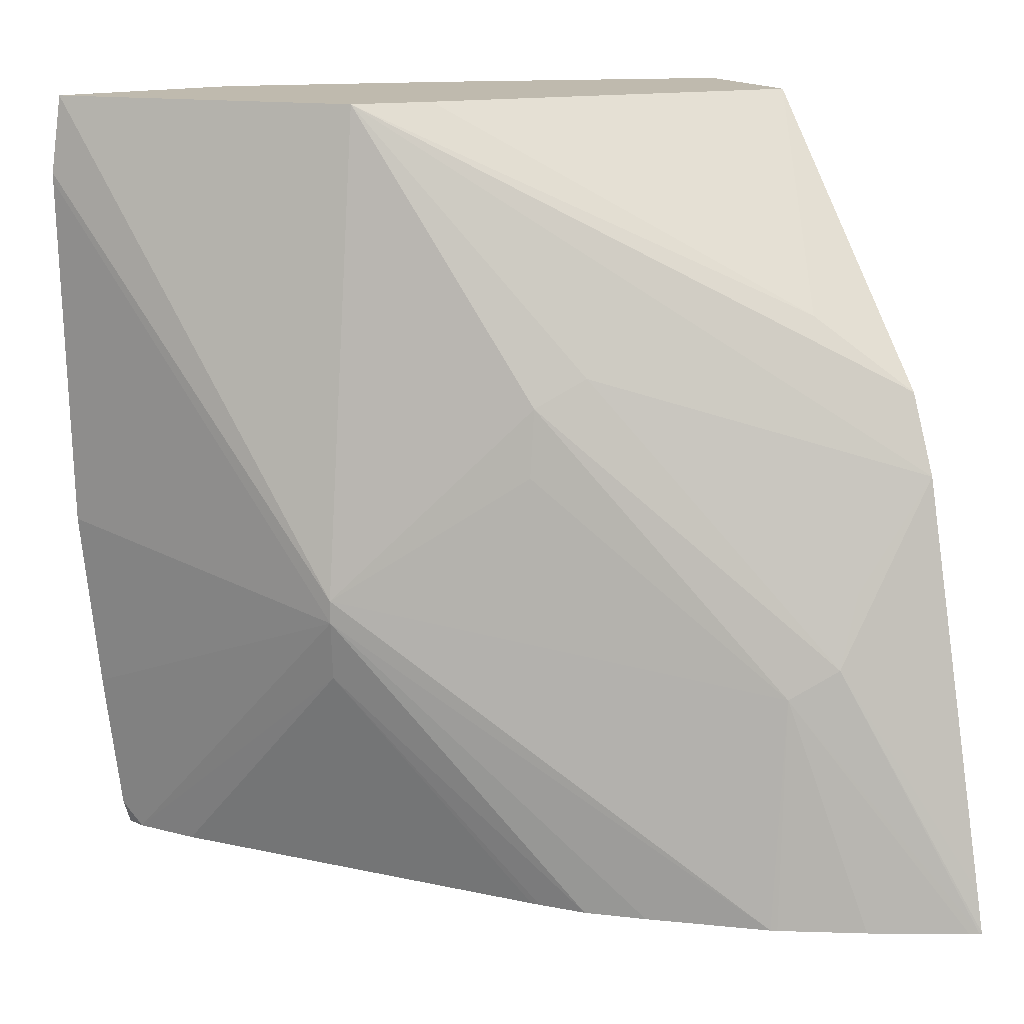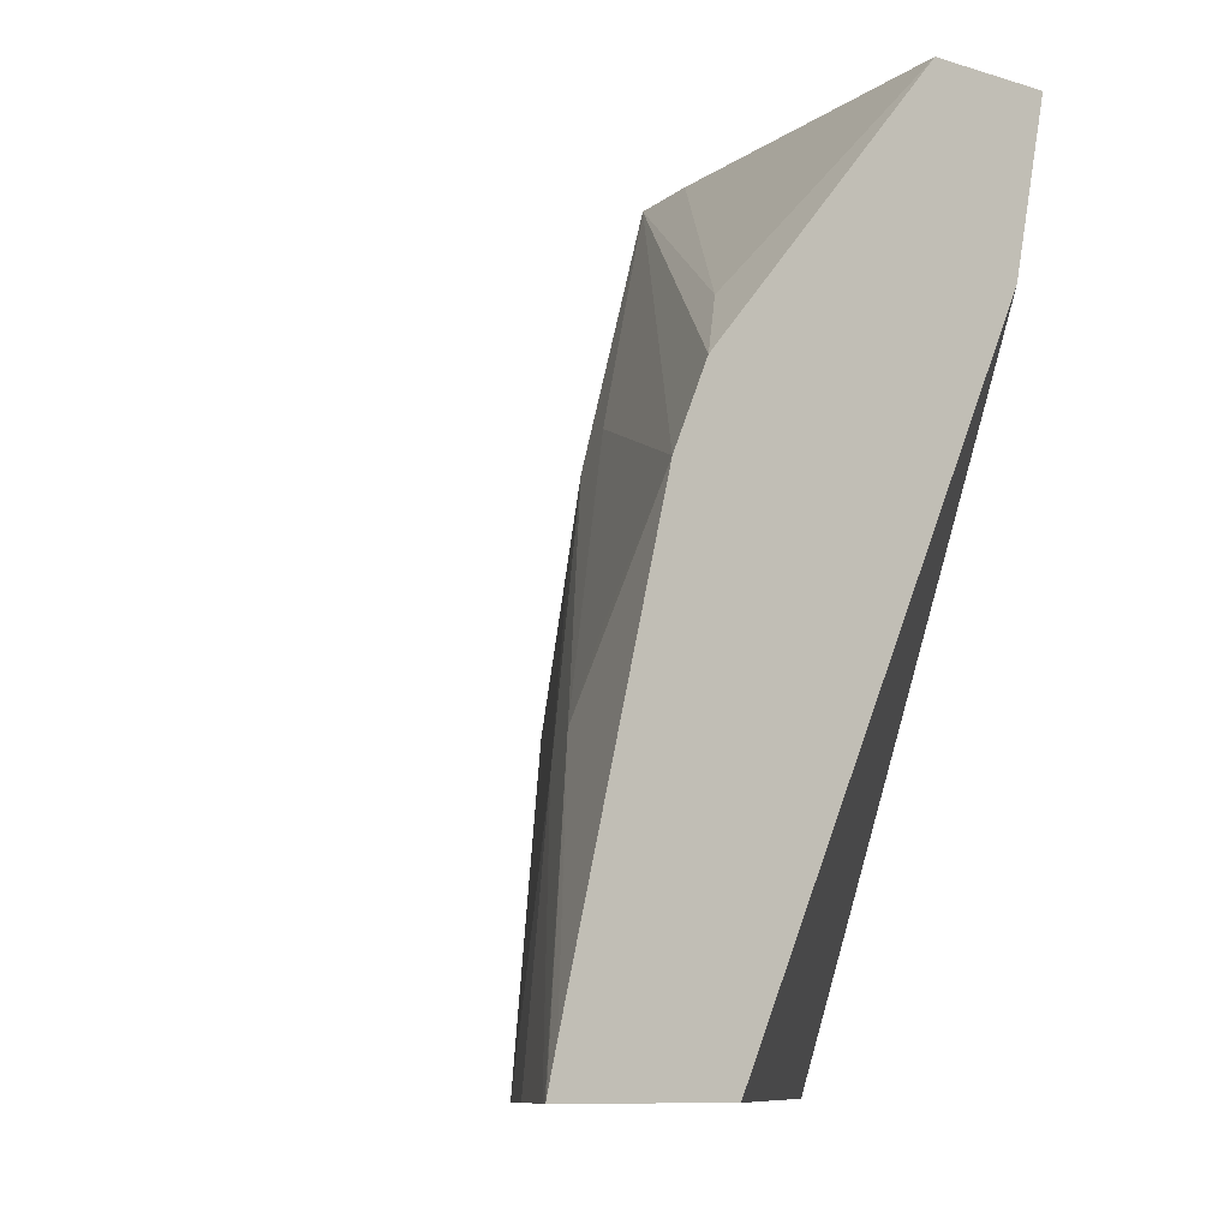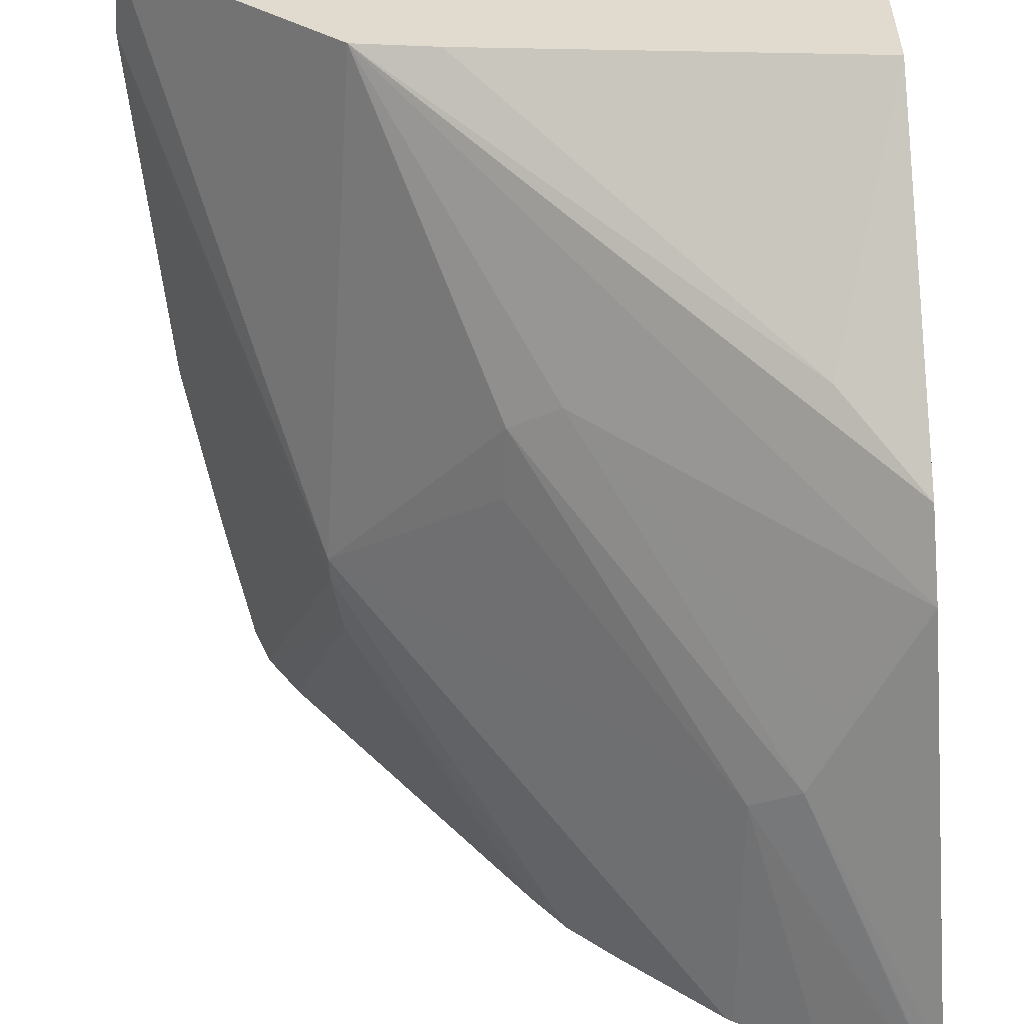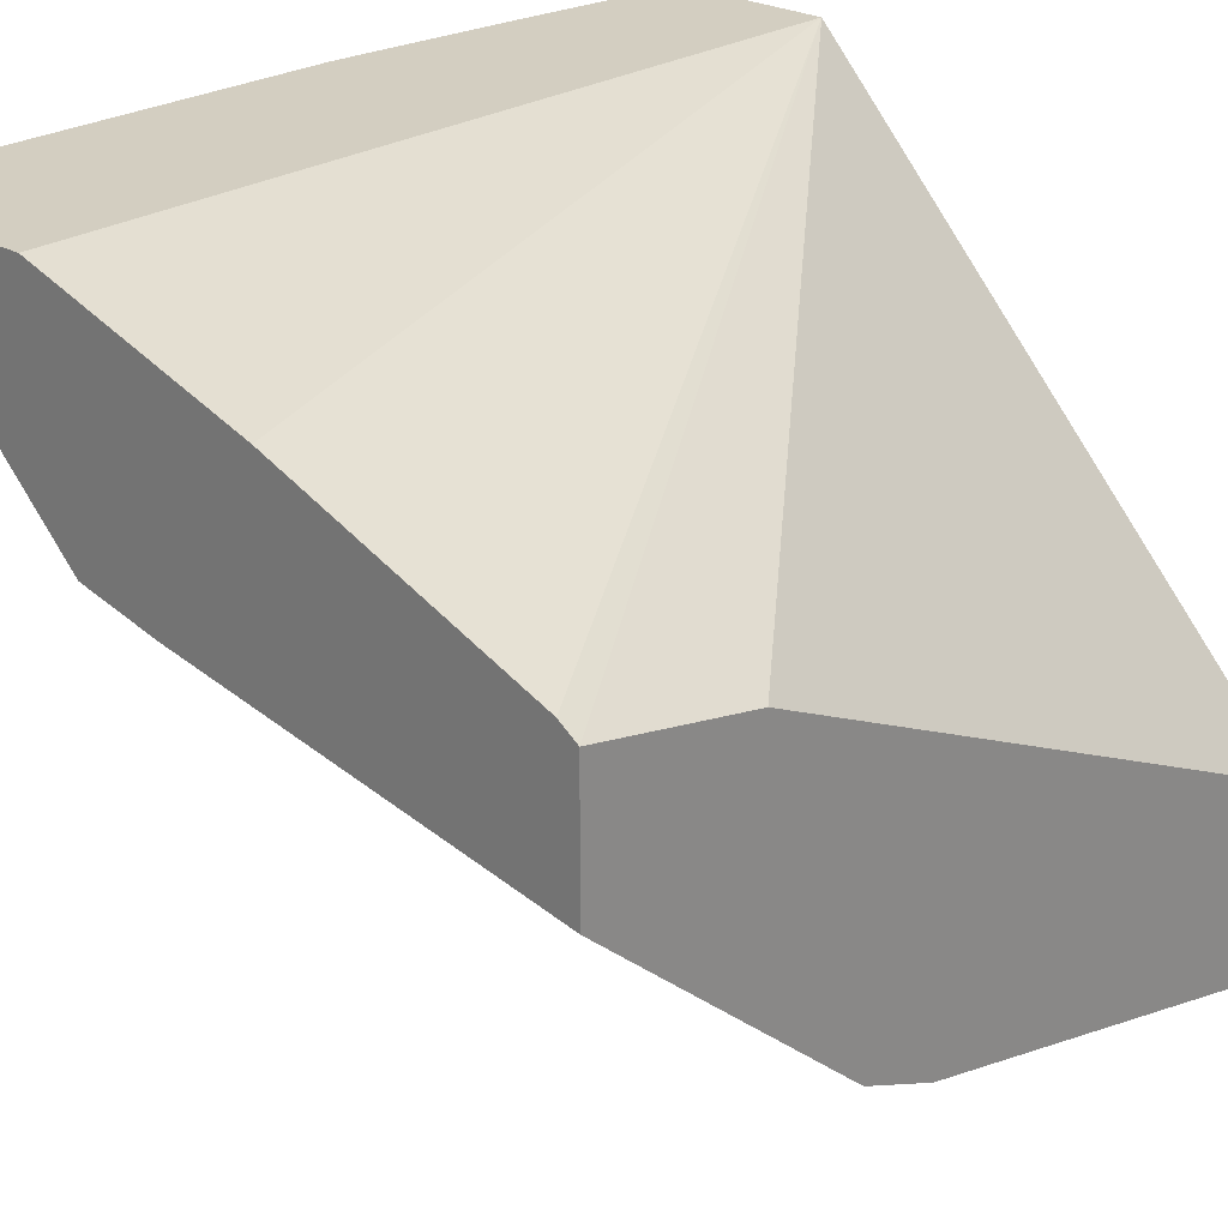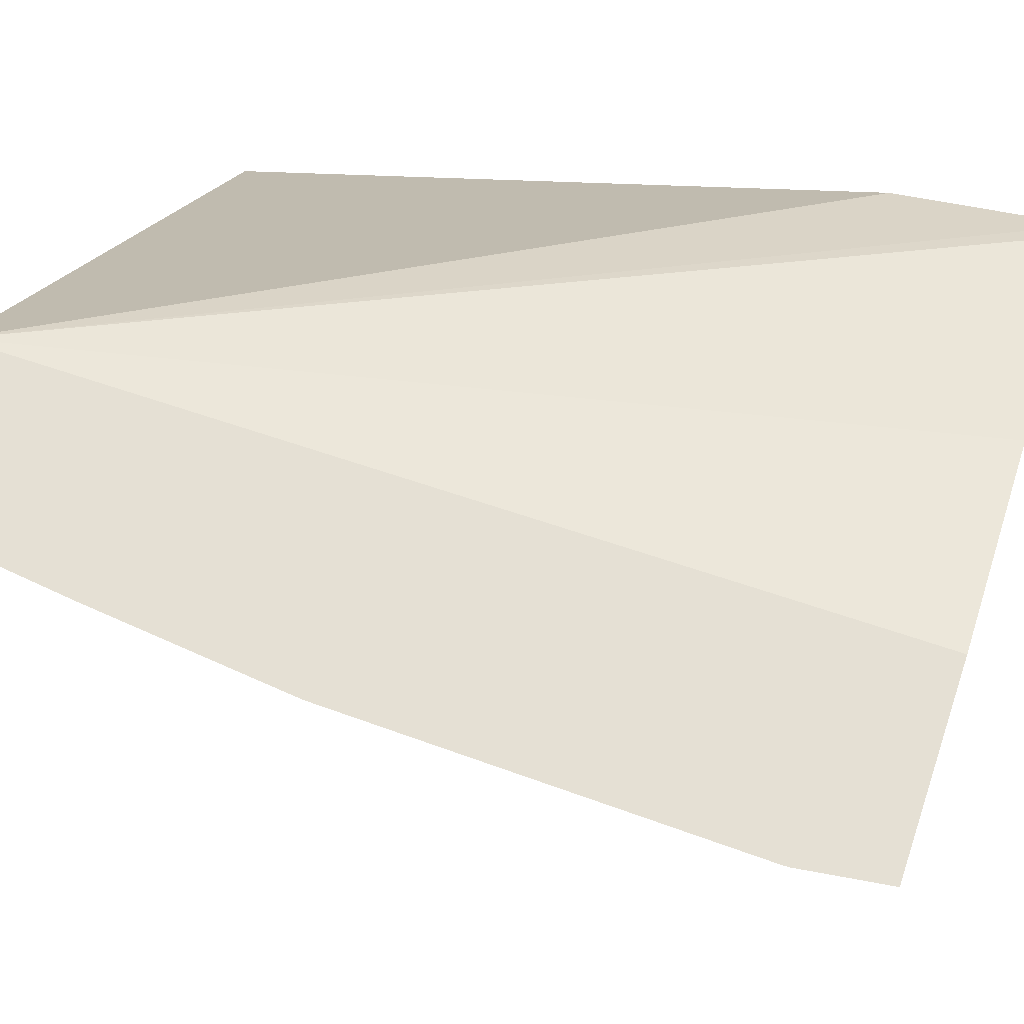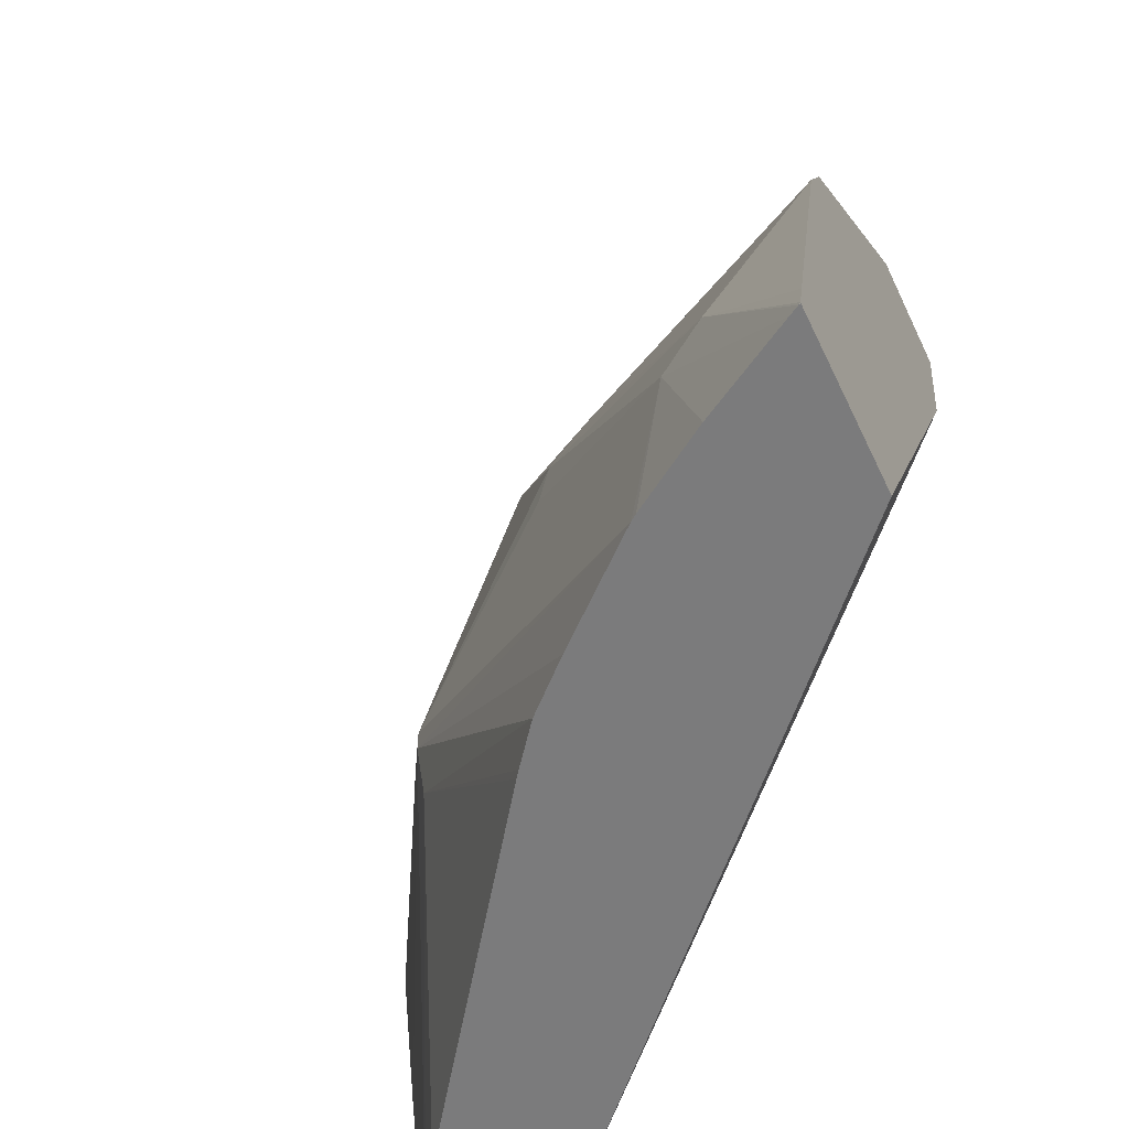
<metadata>
{"format":"obj","ext":"obj","renderer":"f3d","projection":"perspective","resolution":1024,"background":"white","views":[{"elev":15.8,"azim":150.6,"up":"+Y"},{"elev":-9.2,"azim":-129.7,"up":"+Y"},{"elev":-55.1,"azim":-176.1,"up":"+Z"},{"elev":24.9,"azim":-137.2,"up":"+Z"},{"elev":65.8,"azim":108.7,"up":"+Z"},{"elev":-58.5,"azim":-154.7,"up":"+Y"}]}
</metadata>
<code>
o convex_115
v 0.002236 -0.4256 0.05349
v -0.02184 -0.4256 0.028
v 0.009538 -0.4256 0.05349
v 0.002402 -0.3861 0.05349
v -0.008383 -0.3861 0.04996
v -0.02095 -0.3861 0.04509
v -0.02184 -0.3861 0.04448
v -0.02184 -0.3903 0.04359
v -0.02184 -0.3944 0.04271
v -0.02184 -0.4256 0.01957
v 0.009243 -0.4256 0.05255
v 0.009897 -0.4244 0.05349
v 0.01152 -0.3861 0.05349
v -0.02184 -0.3861 0.03837
v -0.02184 -0.4255 0.01958
v -0.02175 -0.4256 0.0196
v 0.00749 -0.4256 0.04972
v 0.003477 -0.4142 0.03988
v 0.003756 -0.4111 0.03949
v 0.01052 -0.4193 0.05349
v 0.000586 -0.3861 0.0427
v 0.01207 -0.39 0.05349
v 0.003756 -0.41 0.03949
v -0.02184 -0.3998 0.02671
v -0.003351 -0.3861 0.04179
v -0.01825 -0.3962 0.03022
v -0.02184 -0.4236 0.02005
v -0.01649 -0.4126 0.02473
v -0.0213 -0.4256 0.01985
v -0.01421 -0.414 0.02576
v -0.0043 -0.4256 0.03349
v -0.004572 -0.4256 0.03312
v -0.006072 -0.4256 0.03121
v 0.01207 -0.3904 0.05349
v 0.01168 -0.4081 0.05349
v 0.01076 -0.4172 0.05349
v -0.008346 -0.4256 0.02909
v -0.013 -0.4256 0.02497
v -0.005027 -0.4003 0.03459
v -0.007476 -0.3989 0.03376
v -0.02184 -0.4036 0.02502
v -0.004638 -0.4036 0.03429
v -0.01781 -0.409 0.02524
v -0.01696 -0.4256 0.02237
v -0.01328 -0.4256 0.02477
f 1 2 10
f 1 10 16
f 1 16 29
f 1 29 44
f 1 44 45
f 1 45 38
f 1 38 37
f 1 37 33
f 1 33 32
f 1 32 31
f 1 31 17
f 1 17 11
f 1 11 3
f 1 3 12
f 1 12 20
f 1 20 36
f 1 36 35
f 1 35 34
f 1 34 22
f 1 22 13
f 1 13 4
f 1 4 5
f 1 5 6
f 1 6 7
f 1 7 8
f 1 8 9
f 1 9 2
f 2 9 8
f 2 8 7
f 2 7 14
f 2 14 24
f 2 24 41
f 2 41 27
f 2 27 15
f 2 15 10
f 3 11 12
f 4 13 21
f 4 21 25
f 4 25 14
f 4 14 7
f 4 7 6
f 4 6 5
f 10 15 16
f 11 17 18
f 11 18 19
f 11 19 20
f 11 20 12
f 13 22 23
f 13 23 21
f 14 25 26
f 14 26 24
f 15 27 28
f 15 28 16
f 16 28 30
f 16 30 29
f 17 31 18
f 18 31 32
f 18 32 33
f 18 33 19
f 19 23 22
f 19 22 34
f 19 34 35
f 19 35 36
f 19 36 20
f 19 33 37
f 19 37 38
f 19 38 23
f 21 39 40
f 21 40 41
f 21 41 24
f 21 24 26
f 21 26 25
f 21 23 39
f 23 38 30
f 23 30 42
f 23 42 39
f 27 41 28
f 28 43 40
f 28 40 39
f 28 39 30
f 28 41 43
f 29 30 44
f 30 38 45
f 30 45 44
f 30 39 42
f 40 43 41

</code>
